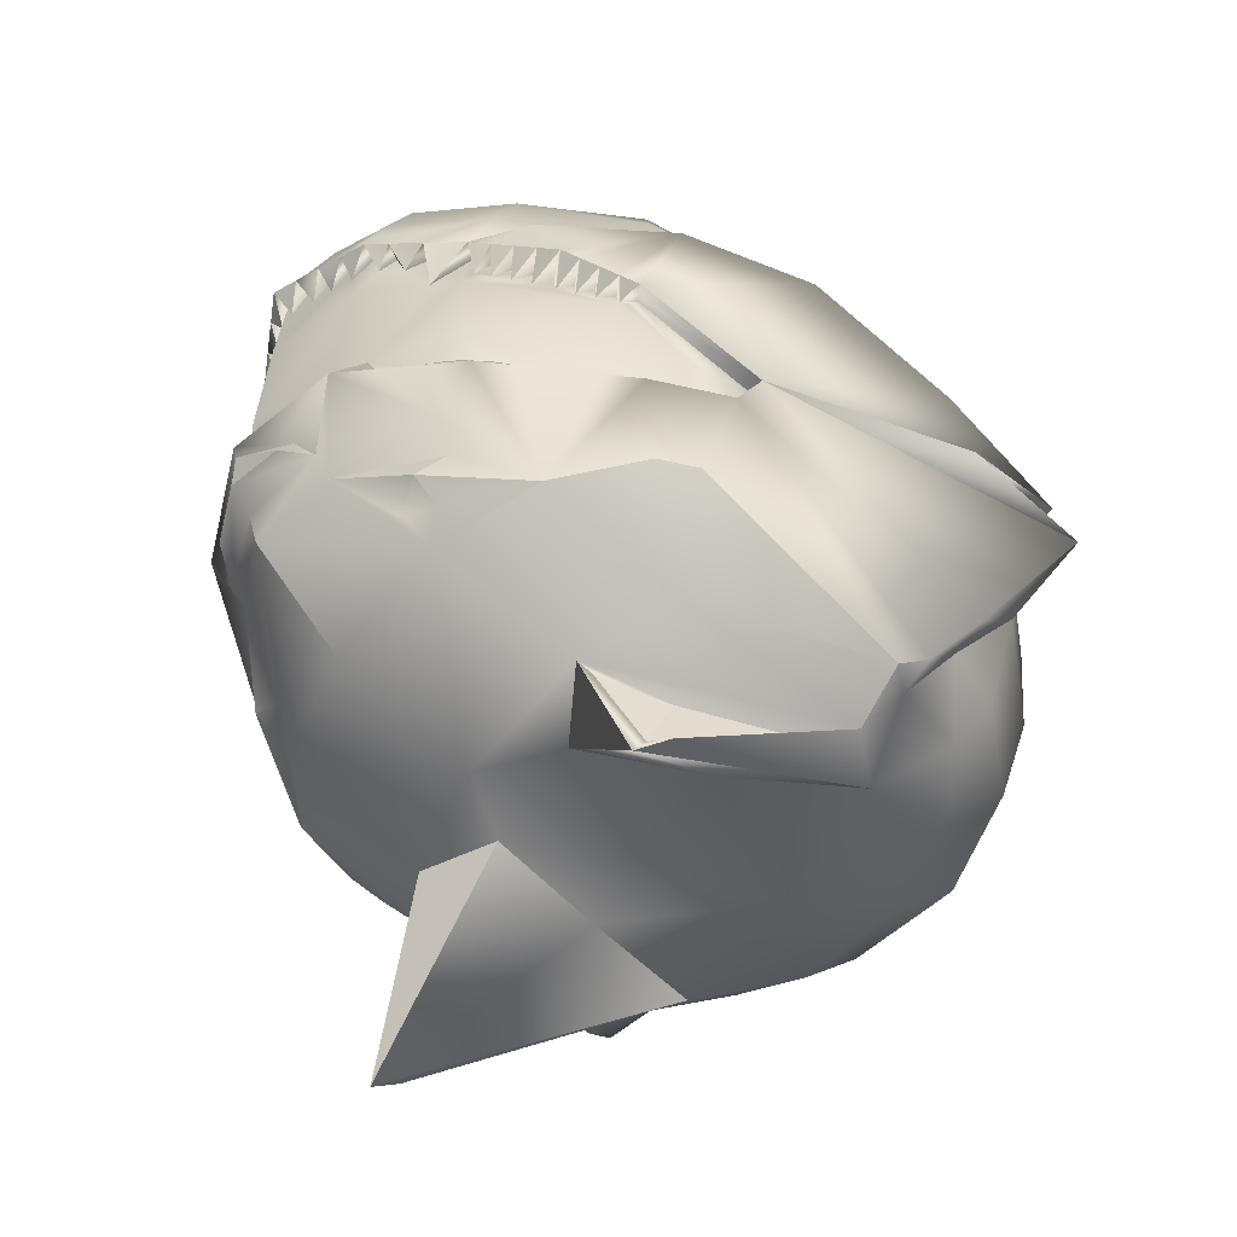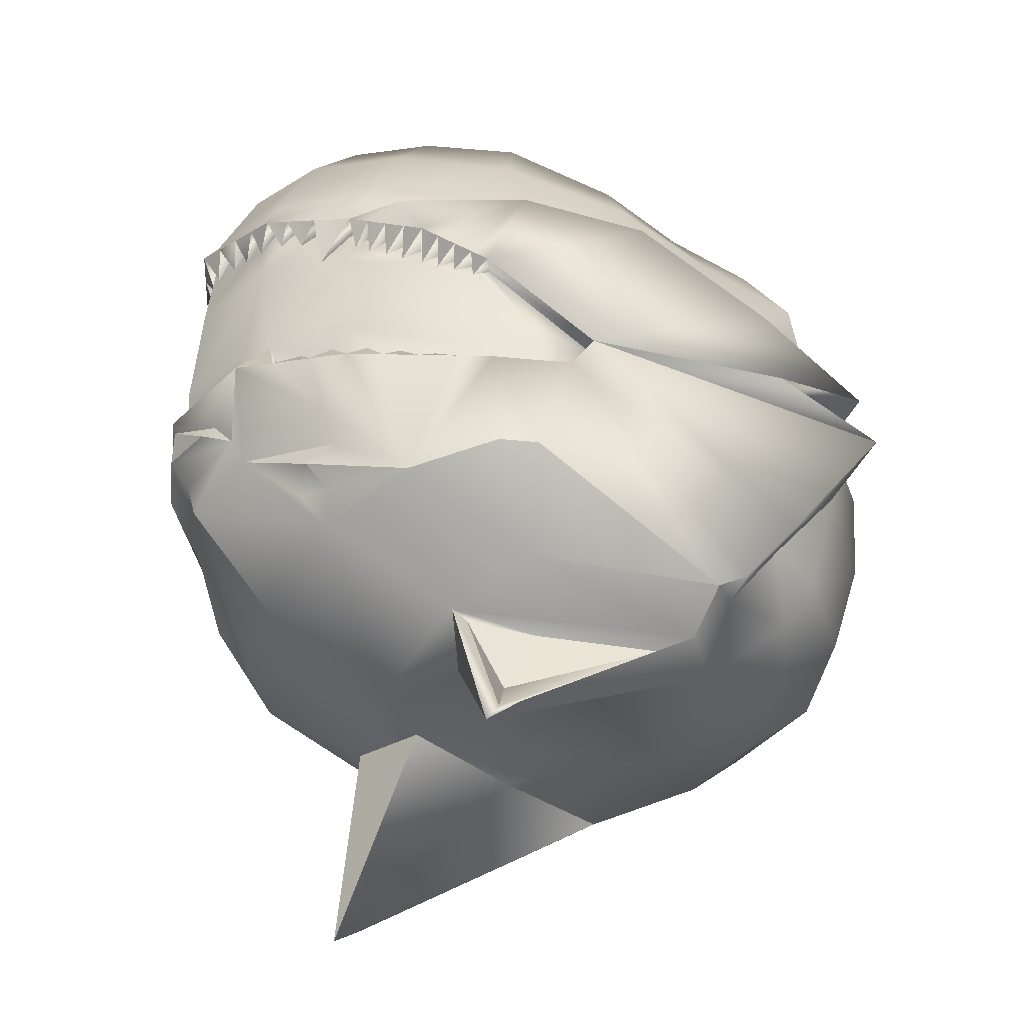
<metadata>
{"format":"obj","ext":"obj","renderer":"f3d","projection":"perspective","resolution":1024,"background":"white","views":[{"elev":-50.4,"azim":150.1,"up":"+Y"},{"elev":-39.9,"azim":158.1,"up":"+Y"}]}
</metadata>
<code>
o new_helmet
v 0.3631 -3.124 -0
v 0.3734 -3.335 -0
v 0.3487 -3.125 -0
v 0.3591 -3.336 -0
v 0.3235 -3.418 -0.06764
v 0.3281 -3.15 -0.08992
v 0.1686 -3.271 -0.2307
v 0.155 -3.378 -0.2116
v 0.2612 -3.364 -0.1569
v 0.3152 -3.151 -0.08149
v 0.2579 -3.179 -0.1354
v 0.3325 -3.345 -0.08924
v 0.135 -3.689 -0.176
v -0.0418 -3.564 -0.1615
v 0.1463 -3.705 -0.1783
v 0.1089 -3.628 -0.1206
v 0.2183 -3.224 -0.2015
v 0.21 -3.225 -0.1761
v 0.3543 -3.131 -0.02248
v 0.3253 -3.167 -0.06678
v 0.3398 -3.159 -0.02949
v 0.3483 -3.154 -0.007854
v 0.2935 -3.166 -0.1227
v 0.3014 -3.158 -0.09451
v 0.2823 -3.167 -0.1125
v 0.2977 -3.181 -0.103
v 0.285 -3.219 -0.1239
v 0.2339 -3.202 -0.1558
v 0.2219 -3.214 -0.1659
v 0.2249 -3.234 -0.1702
v 0.2491 -3.215 -0.1502
v 0.2588 -3.207 -0.1421
v 0.2059 -3.236 -0.2088
v 0.186 -3.248 -0.1964
v 0.174 -3.26 -0.2066
v 0.1747 -3.274 -0.2117
v 0.1996 -3.254 -0.1912
v 0.2109 -3.246 -0.1819
v 0.3523 -3.342 -0.0734
v 0.3594 -3.34 -0.04894
v 0.3664 -3.338 -0.02447
v 0.3392 -3.343 -0.06693
v 0.3458 -3.341 -0.04462
v 0.3524 -3.338 -0.02231
v 0.3329 -3.327 -0.08353
v 0.3562 -3.32 -0.01241
v 0.349 -3.322 -0.03456
v 0.3422 -3.325 -0.05591
v 0.285 -3.358 -0.1343
v 0.3087 -3.351 -0.1118
v 0.3173 -3.313 -0.09991
v 0.2964 -3.337 -0.126
v 0.2764 -3.343 -0.1491
v 0.2154 -3.371 -0.1977
v 0.2427 -3.367 -0.1836
v 0.1816 -3.374 -0.1979
v 0.2081 -3.371 -0.1842
v 0.2346 -3.367 -0.1706
v 0.2513 -3.348 -0.1672
v 0.2262 -3.353 -0.1794
v 0.1996 -3.358 -0.1923
v 0.1709 -3.364 -0.2063
v 0.3705 -3.346 -0
v 0.3706 -3.379 -0
v 0.3537 -3.403 -0
v 0.3572 -3.384 -0.04756
v 0.3358 -3.399 -0.06868
v 0.2644 -3.473 -0.1225
v 0.2849 -3.453 -0.1241
v 0.3622 -3.298 -0
v 0.3559 -3.199 -0
v 0.0946 -3.379 -0.2293
v 0.162 -3.271 -0.2168
v 0.1753 -3.285 -0.2159
v 0.1258 -3.329 -0.2238
v 0.3266 -3.205 -0.08213
v 0.2688 -3.224 -0.1402
v 0.3334 -3.308 -0.07687
v 0.2742 -3.327 -0.1616
v 0.1235 -3.362 -0.2247
v 0.1729 -3.353 -0.2077
v 0.3403 -3.132 -0.02037
v 0.332 -3.138 -0.04074
v 0.3236 -3.145 -0.06112
v 0.3513 -3.152 -0
v 0.3194 -3.171 -0.08172
v 0.333 -3.163 -0.04692
v 0.2714 -3.199 -0.1297
v 0.3124 -3.174 -0.08855
v 0.2459 -3.191 -0.1456
v 0.1692 -3.279 -0.2163
v 0.2638 -3.204 -0.138
v 0.237 -3.225 -0.1602
v 0.198 -3.237 -0.1863
v 0.1882 -3.264 -0.2006
v 0.2765 -3.511 -0
v 0.169 -3.569 -0
v -0.2283 -3.175 -0
v 0.3461 -3.429 -0
v -0.1914 -3.115 -0
v -0.2557 -3.242 -0
v -0.2661 -3.319 -0
v -0.1784 -3.53 -0
v -0.08103 -3.571 -0
v -0.2346 -3.482 -0
v 0.04212 -3.591 -0
v 0.2655 -2.966 -0
v 0.3173 -3.031 -0
v -0.2595 -3.402 -0
v 0.3512 -3.107 -0
v -0.1345 -3.515 -0.147
v -0.1231 -3.11 -0.1507
v 0.1828 -3.002 -0.1057
v -0.1665 -3.252 -0.1752
v 0.2507 -3.136 -0.1518
v 0.02587 -3.074 -0.1719
v 0.03994 -3.222 -0.2389
v -0.169 -3.399 -0.1872
v 0.09908 -3.379 -0.2441
v -0.1633 -3.526 -0.09429
v -0.1513 -3.169 -0.1783
v -0.04704 -3.095 -0.158
v 0.2357 -2.974 -0.04476
v -0.1768 -3.115 -0.07874
v 0.2608 -3.499 -0.108
v 0.22 -3.059 -0.1293
v -0.1722 -3.332 -0.1927
v 0.1469 -3.178 -0.2119
v 0.3147 -3.118 -0.09112
v -0.2304 -3.241 -0.09371
v 0.1157 -3.033 -0.1537
v -0.06447 -3.537 -0.1839
v -0.07515 -3.251 -0.23
v 0.02598 -3.13 -0.2039
v 0.08095 -3.353 -0.2499
v -0.1547 -3.481 -0.1674
v -0.2345 -3.402 -0.1084
v -0.2126 -3.481 -0.09906
v 0.282 -3.035 -0.06627
v 0.1305 -3.094 -0.1835
v -0.2118 -3.175 -0.09034
v -0.06288 -3.153 -0.189
v -0.0748 -3.569 -0.1219
v -0.2403 -3.319 -0.1119
v 0.1608 -3.378 -0.2259
v 0.27 -3.364 -0.1695
v 0.2679 -3.178 -0.147
v 0.3453 -3.344 -0.09787
v 0.07647 -3.353 -0.2351
v 0.02581 -3.574 -0.08277
v -0.01761 -3.572 -0.1419
v 0.139 -3.566 -0.1148
v 0.1217 -3.567 -0.05017
v 0.1512 -3.557 -0.1135
v 0.07979 -3.568 -0.12
v 0.1208 -3.686 -0.1846
v -0.1078 -3.478 -0.1934
v -0.07587 -3.282 -0.2355
v -0.07649 -3.368 -0.2429
v 0.1522 -3.2 -0.2164
v 0.03994 -3.222 -0.2673
v -0.169 -3.399 -0.2694
v 0.2169 -3.483 -0.1831
v -0.1722 -3.332 -0.2467
v 0.2797 -3.411 -0.1475
v 0.2332 -3.178 -0.1842
v -0.0418 -3.546 -0.2104
v 0.1073 -3.537 -0.1793
v -0.06357 -3.536 -0.2172
v -0.1078 -3.478 -0.226
v -0.07587 -3.282 -0.2639
v -0.07649 -3.368 -0.2812
v 0.1404 -3.2 -0.2448
v 0.1251 -3.468 -0.2353
v 0.156 -3.467 -0.2262
v 0.3456 -3.137 -0.04496
v 0.3369 -3.144 -0.06744
v 0.3136 -3.157 -0.1037
v 0.2555 -3.19 -0.1606
v 0.2431 -3.201 -0.1742
v 0.2307 -3.213 -0.1879
v 0.1935 -3.247 -0.2161
v 0.1811 -3.259 -0.2234
v 0.2951 -3.357 -0.1456
v 0.3202 -3.35 -0.1217
v 0.1881 -3.374 -0.2118
v 0.3476 -3.375 -0.05285
v 0.2789 -3.466 -0.09746
v 0.2681 -3.44 -0.1417
v 0.2421 -3.477 -0.1517
v 0.3249 -3.329 -0.09458
v 0.313 -3.332 -0.1058
v 0.2836 -3.193 -0.1182
v 0.3604 -3.32 -0
v 0.3235 -3.418 0.06764
v 0.3281 -3.15 0.08992
v 0.1686 -3.271 0.2307
v 0.155 -3.378 0.2116
v 0.2612 -3.364 0.1569
v 0.3152 -3.151 0.08149
v 0.2579 -3.179 0.1354
v 0.3325 -3.345 0.08924
v 0.135 -3.689 0.176
v -0.0418 -3.564 0.1615
v 0.1463 -3.705 0.1783
v 0.1089 -3.628 0.1206
v 0.2183 -3.224 0.2015
v 0.21 -3.225 0.1761
v 0.3543 -3.131 0.02248
v 0.3253 -3.167 0.06678
v 0.3398 -3.159 0.02949
v 0.3483 -3.154 0.007854
v 0.2935 -3.166 0.1227
v 0.3014 -3.158 0.09451
v 0.2823 -3.167 0.1125
v 0.2977 -3.181 0.103
v 0.285 -3.219 0.1239
v 0.2339 -3.202 0.1558
v 0.2219 -3.214 0.1659
v 0.2249 -3.234 0.1702
v 0.2491 -3.215 0.1502
v 0.2588 -3.207 0.1421
v 0.2059 -3.236 0.2088
v 0.186 -3.248 0.1964
v 0.174 -3.26 0.2066
v 0.1747 -3.274 0.2117
v 0.1996 -3.254 0.1912
v 0.2109 -3.246 0.1819
v 0.3523 -3.342 0.0734
v 0.3594 -3.34 0.04894
v 0.3664 -3.338 0.02447
v 0.3392 -3.343 0.06693
v 0.3458 -3.341 0.04462
v 0.3524 -3.338 0.02231
v 0.3329 -3.327 0.08353
v 0.3562 -3.32 0.01241
v 0.349 -3.322 0.03456
v 0.3422 -3.325 0.05591
v 0.285 -3.358 0.1343
v 0.3087 -3.351 0.1118
v 0.3173 -3.313 0.09991
v 0.2964 -3.337 0.126
v 0.2764 -3.343 0.1491
v 0.2154 -3.371 0.1977
v 0.2427 -3.367 0.1836
v 0.1816 -3.374 0.1979
v 0.2081 -3.371 0.1842
v 0.2346 -3.367 0.1706
v 0.2513 -3.348 0.1672
v 0.2262 -3.353 0.1794
v 0.1996 -3.358 0.1923
v 0.1709 -3.364 0.2063
v 0.3572 -3.384 0.04756
v 0.3358 -3.399 0.06868
v 0.2644 -3.473 0.1225
v 0.2849 -3.453 0.1241
v 0.0946 -3.379 0.2293
v 0.162 -3.271 0.2168
v 0.1753 -3.285 0.2159
v 0.1258 -3.329 0.2238
v 0.3266 -3.205 0.08213
v 0.2688 -3.224 0.1402
v 0.3334 -3.308 0.07687
v 0.2742 -3.327 0.1616
v 0.1235 -3.362 0.2247
v 0.1729 -3.353 0.2077
v 0.3403 -3.132 0.02037
v 0.332 -3.138 0.04074
v 0.3236 -3.145 0.06112
v 0.3194 -3.171 0.08172
v 0.333 -3.163 0.04692
v 0.2714 -3.199 0.1297
v 0.3124 -3.174 0.08855
v 0.2459 -3.191 0.1456
v 0.1692 -3.279 0.2163
v 0.2638 -3.204 0.138
v 0.237 -3.225 0.1602
v 0.198 -3.237 0.1863
v 0.1882 -3.264 0.2006
v -0.1345 -3.515 0.147
v -0.1231 -3.11 0.1507
v 0.1828 -3.002 0.1057
v -0.1665 -3.252 0.1752
v 0.2507 -3.136 0.1518
v 0.02587 -3.074 0.1719
v 0.03994 -3.222 0.2389
v -0.169 -3.399 0.1872
v 0.09908 -3.379 0.2441
v -0.1633 -3.526 0.09429
v -0.1513 -3.169 0.1783
v -0.04704 -3.095 0.158
v 0.2357 -2.974 0.04476
v -0.1768 -3.115 0.07874
v 0.2608 -3.499 0.108
v 0.22 -3.059 0.1293
v -0.1722 -3.332 0.1927
v 0.1469 -3.178 0.2119
v 0.3147 -3.118 0.09112
v -0.2304 -3.241 0.09371
v 0.1157 -3.033 0.1537
v -0.06447 -3.537 0.1839
v -0.07515 -3.251 0.23
v 0.02598 -3.13 0.2039
v 0.08095 -3.353 0.2499
v -0.1547 -3.481 0.1674
v -0.2345 -3.402 0.1084
v -0.2126 -3.481 0.09906
v 0.282 -3.035 0.06627
v 0.1305 -3.094 0.1835
v -0.2118 -3.175 0.09034
v -0.06288 -3.153 0.189
v -0.0748 -3.569 0.1219
v -0.2403 -3.319 0.1119
v 0.1608 -3.378 0.2259
v 0.27 -3.364 0.1695
v 0.2679 -3.178 0.147
v 0.3453 -3.344 0.09787
v 0.07647 -3.353 0.2351
v 0.02581 -3.574 0.08277
v -0.01761 -3.572 0.1419
v 0.139 -3.566 0.1148
v 0.1217 -3.567 0.05017
v 0.1512 -3.557 0.1135
v 0.07979 -3.568 0.12
v 0.1208 -3.686 0.1846
v -0.1078 -3.478 0.1934
v -0.07587 -3.282 0.2355
v -0.07649 -3.368 0.2429
v 0.1522 -3.2 0.2164
v 0.03994 -3.222 0.2673
v -0.169 -3.399 0.2694
v 0.2169 -3.483 0.1831
v -0.1722 -3.332 0.2467
v 0.2797 -3.411 0.1475
v 0.2332 -3.178 0.1842
v -0.0418 -3.546 0.2104
v 0.1073 -3.537 0.1793
v -0.06357 -3.536 0.2172
v -0.1078 -3.478 0.226
v -0.07587 -3.282 0.2639
v -0.07649 -3.368 0.2812
v 0.1404 -3.2 0.2448
v 0.1251 -3.468 0.2353
v 0.156 -3.467 0.2262
v 0.3456 -3.137 0.04496
v 0.3369 -3.144 0.06744
v 0.3136 -3.157 0.1037
v 0.2555 -3.19 0.1606
v 0.2431 -3.201 0.1742
v 0.2307 -3.213 0.1879
v 0.1935 -3.247 0.2161
v 0.1811 -3.259 0.2234
v 0.2951 -3.357 0.1456
v 0.3202 -3.35 0.1217
v 0.1881 -3.374 0.2118
v 0.3476 -3.375 0.05285
v 0.2789 -3.466 0.09746
v 0.2681 -3.44 0.1417
v 0.2421 -3.477 0.1517
v 0.3249 -3.329 0.09458
v 0.313 -3.332 0.1058
v 0.2836 -3.193 0.1182
f 13 154 15
f 151 155 16
f 155 152 16
f 13 151 16
f 154 153 15
f 143 156 15
f 147 23 27
f 145 8 62
f 2 41 46
f 17 181 30
f 152 13 16
f 146 9 53
f 7 183 36
f 150 143 15
f 153 150 15
f 151 156 14
f 84 177 87
f 82 19 22
f 19 1 22
f 1 3 22
f 26 27 193
f 83 176 21
f 176 19 21
f 19 82 21
f 6 177 20
f 177 176 87
f 176 83 87
f 10 6 20
f 177 84 20
f 23 178 26
f 178 6 89
f 6 10 89
f 24 178 89
f 23 193 27
f 147 88 11
f 178 24 26
f 25 23 26
f 181 180 93
f 180 179 31
f 179 147 32
f 147 11 32
f 90 179 32
f 181 29 30
f 18 17 30
f 180 28 93
f 29 181 93
f 179 90 31
f 28 180 31
f 183 182 95
f 182 33 37
f 33 17 38
f 17 18 38
f 94 33 38
f 183 35 36
f 73 7 36
f 182 34 95
f 35 183 95
f 33 94 37
f 34 182 37
f 41 40 47
f 40 39 48
f 39 148 45
f 148 12 45
f 42 39 45
f 41 44 46
f 4 2 46
f 40 43 47
f 44 41 47
f 39 42 48
f 43 40 48
f 184 49 52
f 185 192 51
f 148 191 12
f 148 185 51
f 49 184 53
f 184 146 53
f 50 185 52
f 185 184 52
f 186 56 61
f 54 57 60
f 55 58 59
f 9 146 59
f 146 55 59
f 56 186 62
f 186 145 62
f 57 54 61
f 54 186 61
f 58 55 60
f 55 54 60
f 64 65 67
f 63 64 66
f 187 63 66
f 187 66 67
f 66 64 67
f 163 69 190
f 190 69 68
f 68 69 188
f 188 69 5
f 5 69 189
f 189 69 163
f 91 75 73
f 77 51 79
f 31 32 77
f 10 20 86
f 20 84 87
f 21 22 71
f 87 83 21
f 21 82 22
f 22 3 85
f 26 89 76
f 26 193 25
f 92 11 88
f 26 24 89
f 86 89 10
f 29 32 93
f 136 120 138
f 137 136 138
f 125 97 154
f 138 103 105
f 110 139 108
f 139 113 123
f 129 126 139
f 139 107 108
f 140 115 128
f 131 126 140
f 116 140 134
f 134 128 117
f 114 158 127
f 127 159 118
f 100 141 98
f 98 130 101
f 6 23 115
f 124 121 141
f 141 114 130
f 112 142 121
f 121 133 114
f 142 117 133
f 122 134 142
f 157 136 118
f 157 111 136
f 133 117 158
f 160 117 128
f 97 106 153
f 111 143 120
f 120 104 103
f 132 14 143
f 102 137 109
f 125 5 99
f 127 137 144
f 114 144 130
f 130 102 101
f 147 128 115
f 119 149 72
f 119 8 145
f 109 138 105
f 97 153 154
f 153 106 150
f 131 124 107
f 135 170 162
f 13 15 156
f 150 104 143
f 166 160 147
f 155 14 154
f 135 162 172
f 135 161 7
f 14 168 154
f 125 190 68
f 163 186 55
f 171 161 135
f 154 163 125
f 159 162 118
f 119 169 170
f 166 179 180
f 157 169 132
f 164 159 127
f 117 171 158
f 33 183 173
f 167 119 174
f 165 184 185
f 164 171 135
f 175 145 163
f 135 172 164
f 135 119 170
f 146 165 163
f 175 168 174
f 158 164 127
f 118 170 157
f 119 167 169
f 175 163 168
f 173 166 17
f 117 173 161
f 173 7 161
f 174 145 175
f 167 174 168
f 132 167 14
f 5 165 148
f 73 135 7
f 19 177 129
f 187 2 63
f 187 148 2
f 189 165 5
f 67 5 148
f 148 187 67
f 99 67 65
f 70 194 46
f 46 44 47
f 48 47 43
f 48 42 45
f 45 12 191
f 52 192 50
f 52 49 53
f 53 9 59
f 60 59 58
f 60 57 61
f 62 61 56
f 192 52 51
f 76 51 27
f 74 75 91
f 75 149 73
f 88 77 92
f 75 74 81
f 77 74 38
f 74 91 36
f 95 74 36
f 95 37 74
f 37 38 74
f 30 93 77
f 93 31 77
f 38 30 77
f 32 92 77
f 79 74 77
f 45 51 78
f 81 80 75
f 71 76 87
f 76 86 20
f 20 87 76
f 87 21 71
f 22 85 71
f 76 27 26
f 89 86 76
f 81 79 60
f 79 51 52
f 81 60 61
f 149 80 72
f 78 70 47
f 70 46 47
f 47 48 78
f 79 59 60
f 72 80 8
f 8 81 62
f 61 62 81
f 48 45 78
f 59 79 53
f 53 79 52
f 191 192 51
f 76 70 78
f 46 194 4
f 203 323 321
f 320 206 324
f 324 206 321
f 203 206 320
f 323 205 322
f 325 312 205
f 316 217 213
f 314 252 198
f 2 236 231
f 207 220 350
f 321 206 203
f 315 243 199
f 197 226 352
f 319 205 312
f 322 205 319
f 320 325 203
f 269 271 346
f 267 212 209
f 209 212 1
f 1 212 3
f 216 362 217
f 268 211 345
f 345 211 209
f 209 211 267
f 196 210 346
f 346 271 345
f 345 271 268
f 200 210 196
f 346 210 269
f 213 216 347
f 347 273 196
f 196 273 200
f 214 273 347
f 213 362 215
f 272 316 201
f 347 216 214
f 215 216 213
f 350 277 349
f 349 221 348
f 348 222 316
f 316 222 201
f 274 222 348
f 350 220 219
f 208 220 207
f 349 277 218
f 219 277 350
f 348 221 274
f 218 221 349
f 352 279 351
f 351 227 223
f 223 228 207
f 207 228 208
f 278 228 223
f 352 226 225
f 258 226 197
f 351 279 224
f 225 279 352
f 223 227 278
f 224 227 351
f 231 237 230
f 230 238 229
f 229 235 317
f 317 235 202
f 232 235 229
f 231 236 234
f 4 236 2
f 230 237 233
f 234 237 231
f 229 238 232
f 233 238 230
f 353 242 239
f 354 361 240
f 360 317 202
f 317 241 354
f 239 243 353
f 353 243 315
f 240 242 354
f 354 242 353
f 355 251 246
f 244 250 247
f 245 249 248
f 199 249 315
f 315 249 245
f 246 252 355
f 355 252 314
f 247 251 244
f 244 251 355
f 248 250 245
f 245 250 244
f 64 254 65
f 63 253 64
f 356 253 63
f 356 254 253
f 253 254 64
f 332 359 256
f 359 255 256
f 255 357 256
f 357 195 256
f 195 358 256
f 358 332 256
f 275 258 260
f 262 241 217
f 221 262 222
f 200 270 210
f 210 271 269
f 211 71 212
f 271 211 268
f 211 212 267
f 212 85 3
f 216 261 273
f 216 215 362
f 276 272 201
f 216 273 214
f 270 200 273
f 220 222 219
f 289 305 307
f 306 305 287
f 97 294 323
f 103 307 105
f 110 308 298
f 308 282 295
f 298 295 284
f 107 308 108
f 309 284 295
f 300 295 282
f 285 309 300
f 303 297 309
f 283 327 302
f 296 287 328
f 100 310 293
f 98 299 310
f 284 213 196
f 293 290 281
f 310 283 290
f 281 311 291
f 290 302 311
f 311 286 303
f 291 303 285
f 326 287 305
f 280 326 305
f 302 327 286
f 329 297 286
f 97 322 106
f 280 312 301
f 289 104 312
f 301 312 204
f 102 306 313
f 99 357 294
f 306 296 313
f 313 283 299
f 102 299 101
f 297 316 284
f 288 318 304
f 288 198 257
f 109 307 306
f 97 323 322
f 322 319 106
f 100 291 300
f 304 331 339
f 203 325 205
f 104 319 312
f 329 335 316
f 323 320 324
f 304 341 331
f 304 197 330
f 337 204 323
f 294 255 332
f 245 355 332
f 340 304 330
f 323 332 337
f 328 331 341
f 288 339 338
f 349 316 335
f 326 338 339
f 328 333 296
f 286 340 330
f 342 352 351
f 336 343 288
f 354 353 334
f 333 304 340
f 344 332 314
f 304 333 341
f 304 339 288
f 315 332 334
f 344 343 337
f 327 333 340
f 339 287 326
f 288 338 336
f 344 337 332
f 342 207 335
f 286 342 329
f 342 330 197
f 343 314 288
f 336 337 343
f 301 336 338
f 195 317 334
f 304 258 197
f 110 196 345
f 356 63 2
f 356 2 317
f 358 334 332
f 254 317 195
f 317 254 356
f 99 254 195
f 70 236 194
f 236 237 234
f 238 233 237
f 238 235 232
f 235 360 202
f 242 240 361
f 242 243 239
f 243 249 199
f 250 248 249
f 250 251 247
f 252 246 251
f 361 241 242
f 261 241 263
f 259 275 260
f 260 258 318
f 272 262 217
f 260 266 259
f 262 228 259
f 259 226 275
f 279 226 259
f 279 259 227
f 227 259 228
f 220 262 277
f 277 262 221
f 228 262 220
f 222 262 276
f 264 259 266
f 241 235 263
f 266 265 198
f 71 271 261
f 261 210 270
f 210 261 271
f 271 71 211
f 212 71 85
f 261 216 217
f 273 261 270
f 266 250 264
f 264 242 241
f 266 251 250
f 318 265 260
f 263 237 70
f 70 237 236
f 237 263 238
f 264 250 249
f 257 198 265
f 198 252 266
f 251 266 252
f 238 263 235
f 249 243 264
f 243 242 264
f 360 241 361
f 261 70 71
f 236 4 194
f 13 152 154
f 143 14 156
f 151 13 156
f 23 25 193
f 147 27 88
f 185 50 192
f 148 51 191
f 77 27 51
f 36 91 73
f 36 73 35
f 95 36 35
f 34 94 18
f 95 35 34
f 37 95 34
f 37 34 18
f 38 37 18
f 29 28 90
f 38 18 29
f 30 38 29
f 29 90 11
f 11 92 32
f 32 31 93
f 93 30 29
f 29 11 32
f 136 111 120
f 137 118 136
f 125 96 97
f 138 120 103
f 110 129 139
f 139 126 113
f 129 115 126
f 139 123 107
f 140 126 115
f 131 113 126
f 116 131 140
f 134 140 128
f 114 133 158
f 100 124 141
f 98 141 130
f 115 129 6
f 6 178 23
f 23 147 115
f 124 112 121
f 141 121 114
f 112 122 142
f 121 142 133
f 142 134 117
f 122 116 134
f 157 132 111
f 111 132 143
f 120 143 104
f 102 144 137
f 99 96 125
f 125 188 5
f 127 118 137
f 114 127 144
f 130 144 102
f 147 160 128
f 119 135 149
f 119 72 8
f 109 137 138
f 123 113 131
f 131 116 122
f 122 112 124
f 124 100 107
f 107 123 131
f 131 122 124
f 150 106 104
f 166 173 160
f 154 152 155
f 155 151 14
f 14 167 168
f 125 163 190
f 68 188 125
f 55 146 163
f 163 145 186
f 186 54 55
f 154 168 163
f 159 172 162
f 181 17 166
f 166 147 179
f 180 181 166
f 157 170 169
f 164 172 159
f 117 161 171
f 173 17 33
f 33 182 183
f 183 7 173
f 185 148 165
f 165 146 184
f 158 171 164
f 118 162 170
f 117 160 173
f 174 119 145
f 132 169 167
f 73 149 135
f 110 1 19
f 19 176 177
f 177 6 129
f 129 110 19
f 189 163 165
f 99 5 67
f 76 78 51
f 88 27 77
f 79 81 74
f 45 191 51
f 81 8 80
f 149 75 80
f 76 71 70
f 203 205 323
f 325 204 312
f 320 204 325
f 213 217 362
f 272 217 316
f 354 241 361
f 360 241 317
f 262 264 241
f 258 275 226
f 258 226 279
f 278 224 225
f 225 258 279
f 225 279 227
f 208 278 225
f 274 218 219
f 208 225 227
f 201 274 219
f 219 208 227
f 219 227 228
f 276 201 219
f 277 221 222
f 222 276 219
f 219 228 220
f 220 277 222
f 289 280 305
f 306 307 305
f 97 96 294
f 103 289 307
f 110 108 308
f 308 292 282
f 298 308 295
f 107 292 308
f 309 297 284
f 300 309 295
f 285 303 309
f 303 286 297
f 283 296 327
f 100 98 310
f 98 101 299
f 196 298 284
f 284 316 213
f 213 347 196
f 293 310 290
f 310 299 283
f 281 290 311
f 290 283 302
f 311 302 286
f 291 311 303
f 280 301 326
f 280 289 312
f 289 103 104
f 102 109 306
f 294 96 99
f 99 195 357
f 306 287 296
f 313 296 283
f 102 313 299
f 297 329 316
f 288 257 318
f 288 314 198
f 109 105 307
f 300 282 292
f 292 107 100
f 100 293 281
f 291 285 300
f 100 281 291
f 300 292 100
f 104 106 319
f 329 342 335
f 324 321 323
f 323 204 320
f 337 336 204
f 294 357 255
f 255 359 332
f 332 315 245
f 245 244 355
f 355 314 332
f 323 294 332
f 328 287 331
f 335 207 350
f 349 348 316
f 335 350 349
f 326 301 338
f 328 341 333
f 286 327 340
f 223 207 342
f 342 197 352
f 351 223 342
f 334 317 354
f 353 315 334
f 327 296 333
f 339 331 287
f 286 330 342
f 343 344 314
f 301 204 336
f 304 318 258
f 209 1 110
f 110 298 196
f 196 346 345
f 345 209 110
f 358 195 334
f 99 65 254
f 261 217 241
f 272 276 262
f 264 262 259
f 241 360 235
f 266 260 265
f 318 257 265
f 261 263 70
l 25 11
l 10 24
l 24 25
l 84 10
l 3 82
l 215 201
l 200 214
l 214 215
l 269 200
l 3 267

</code>
